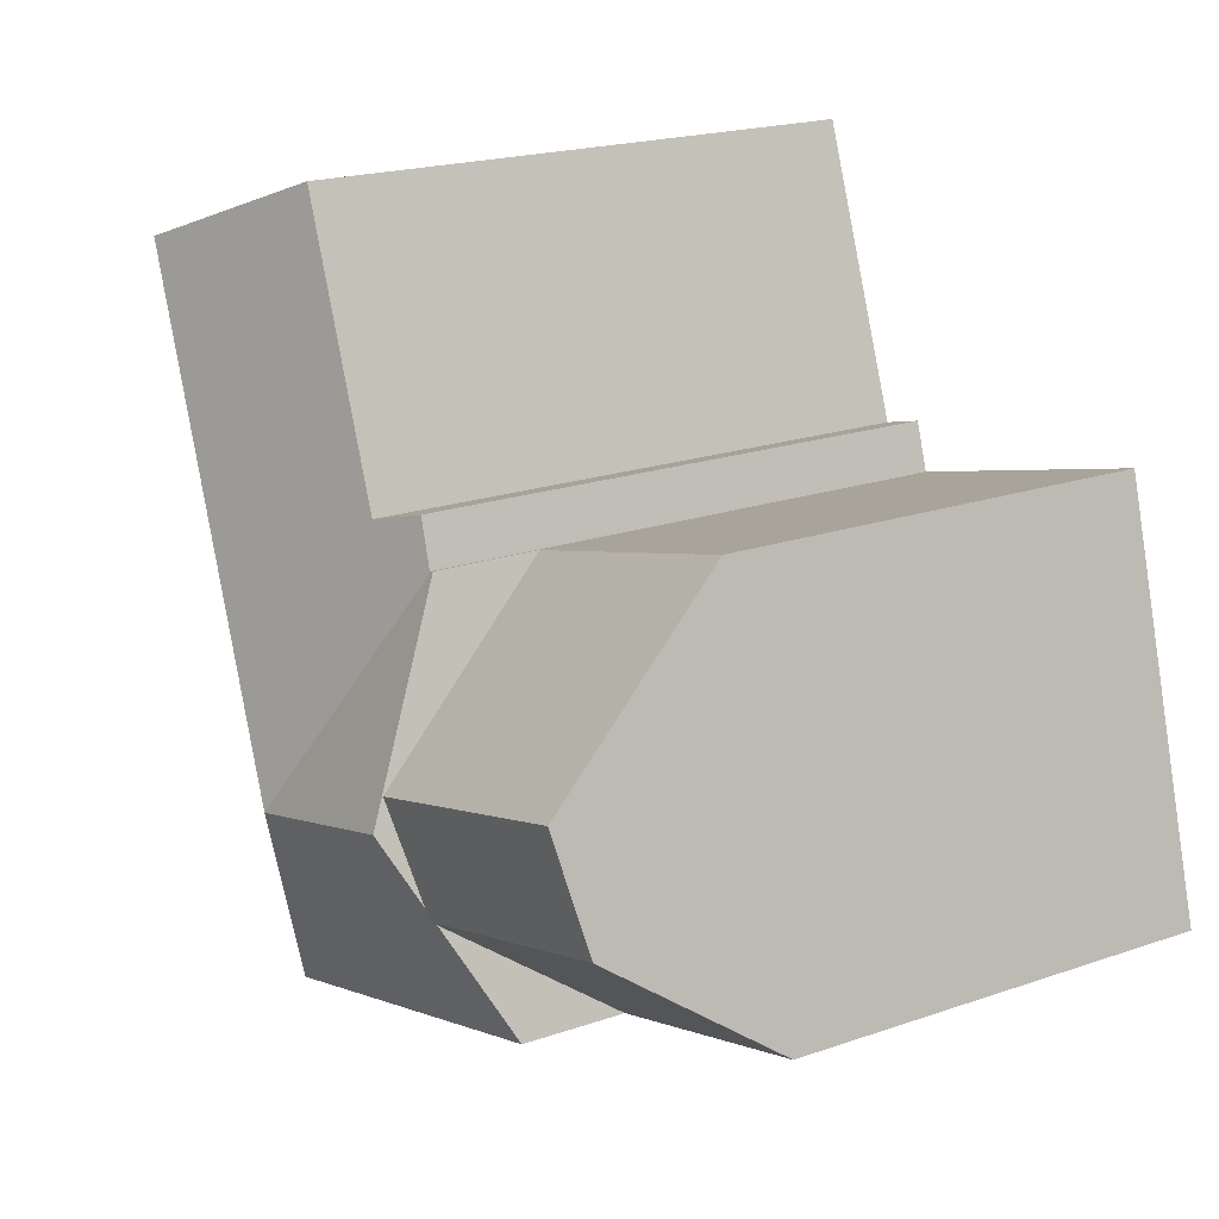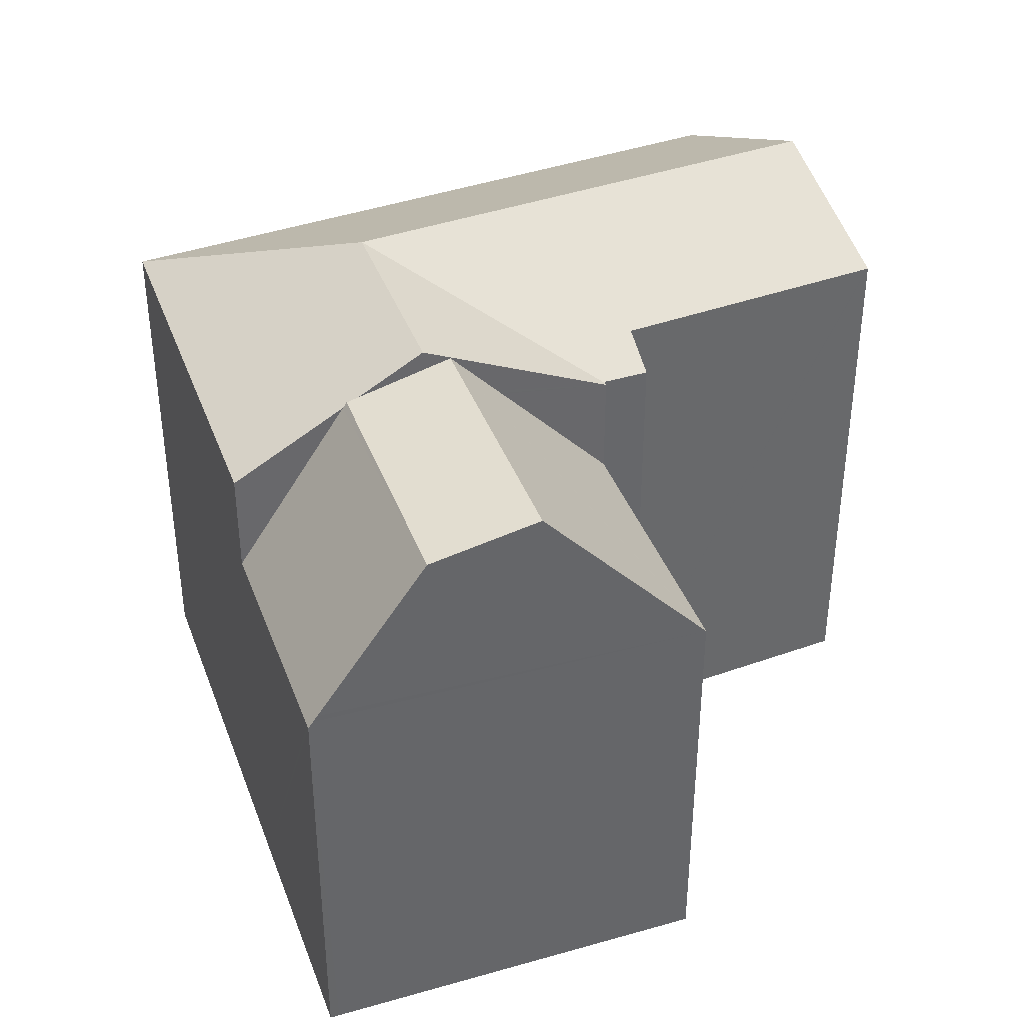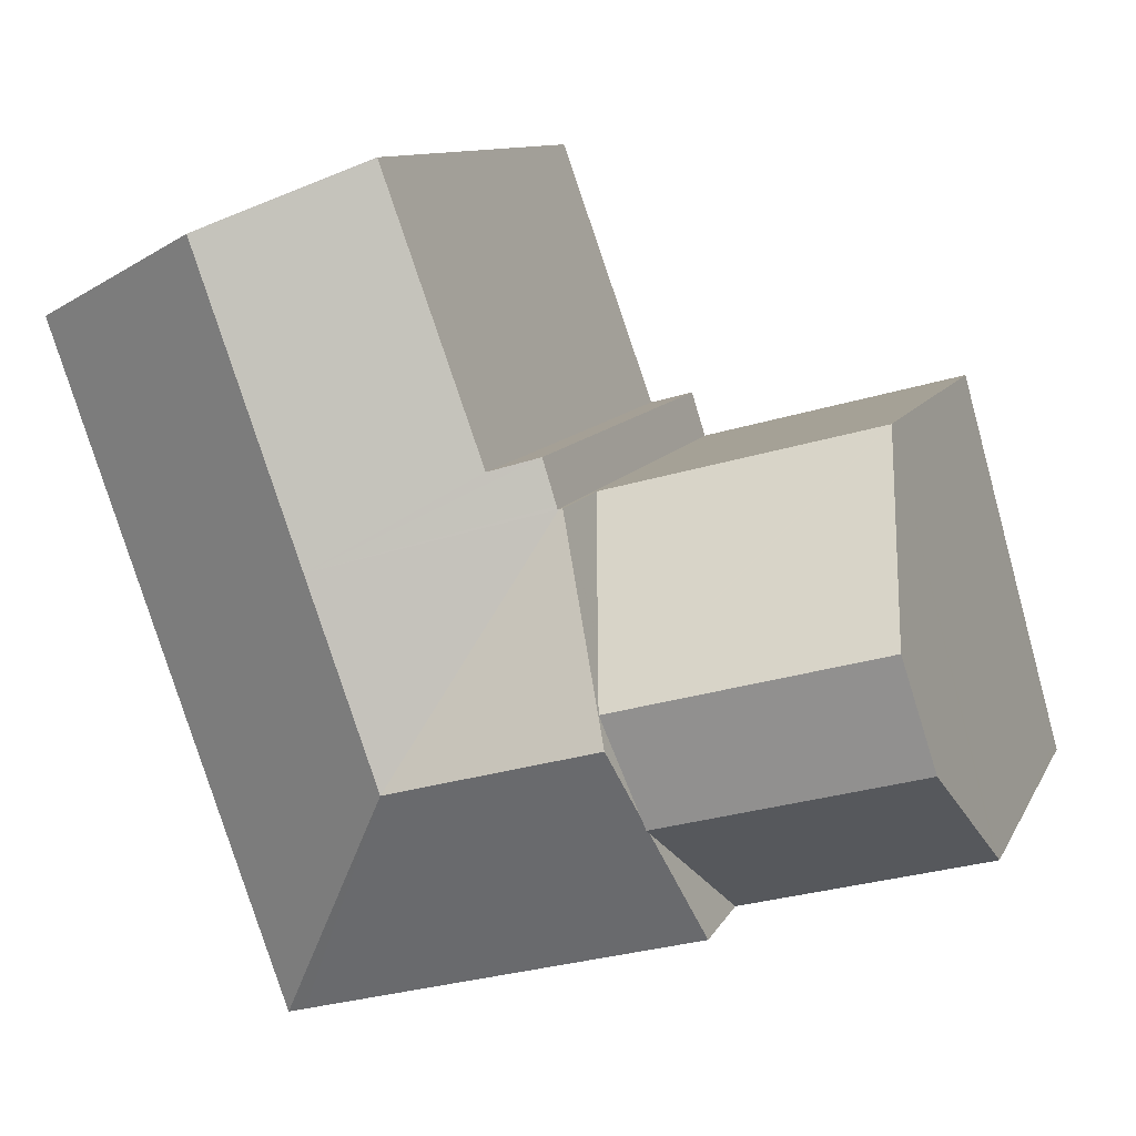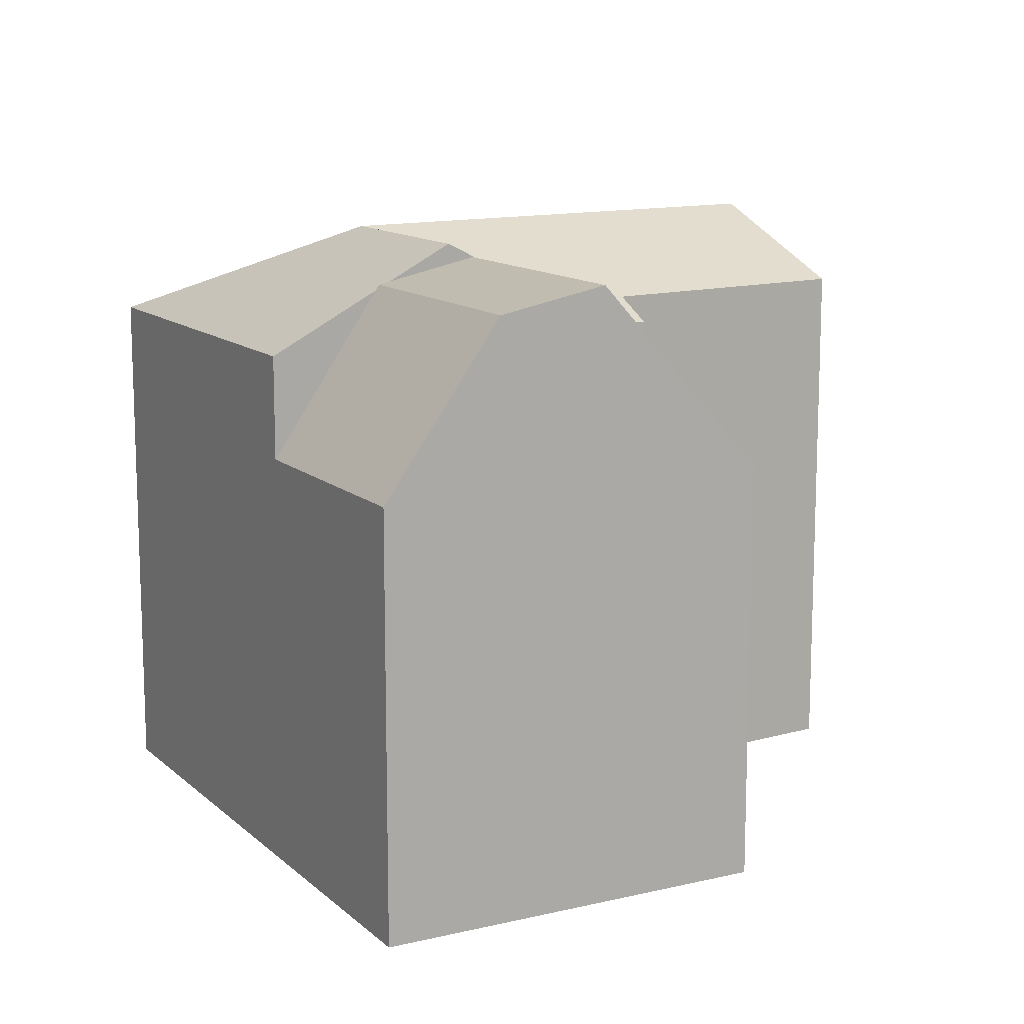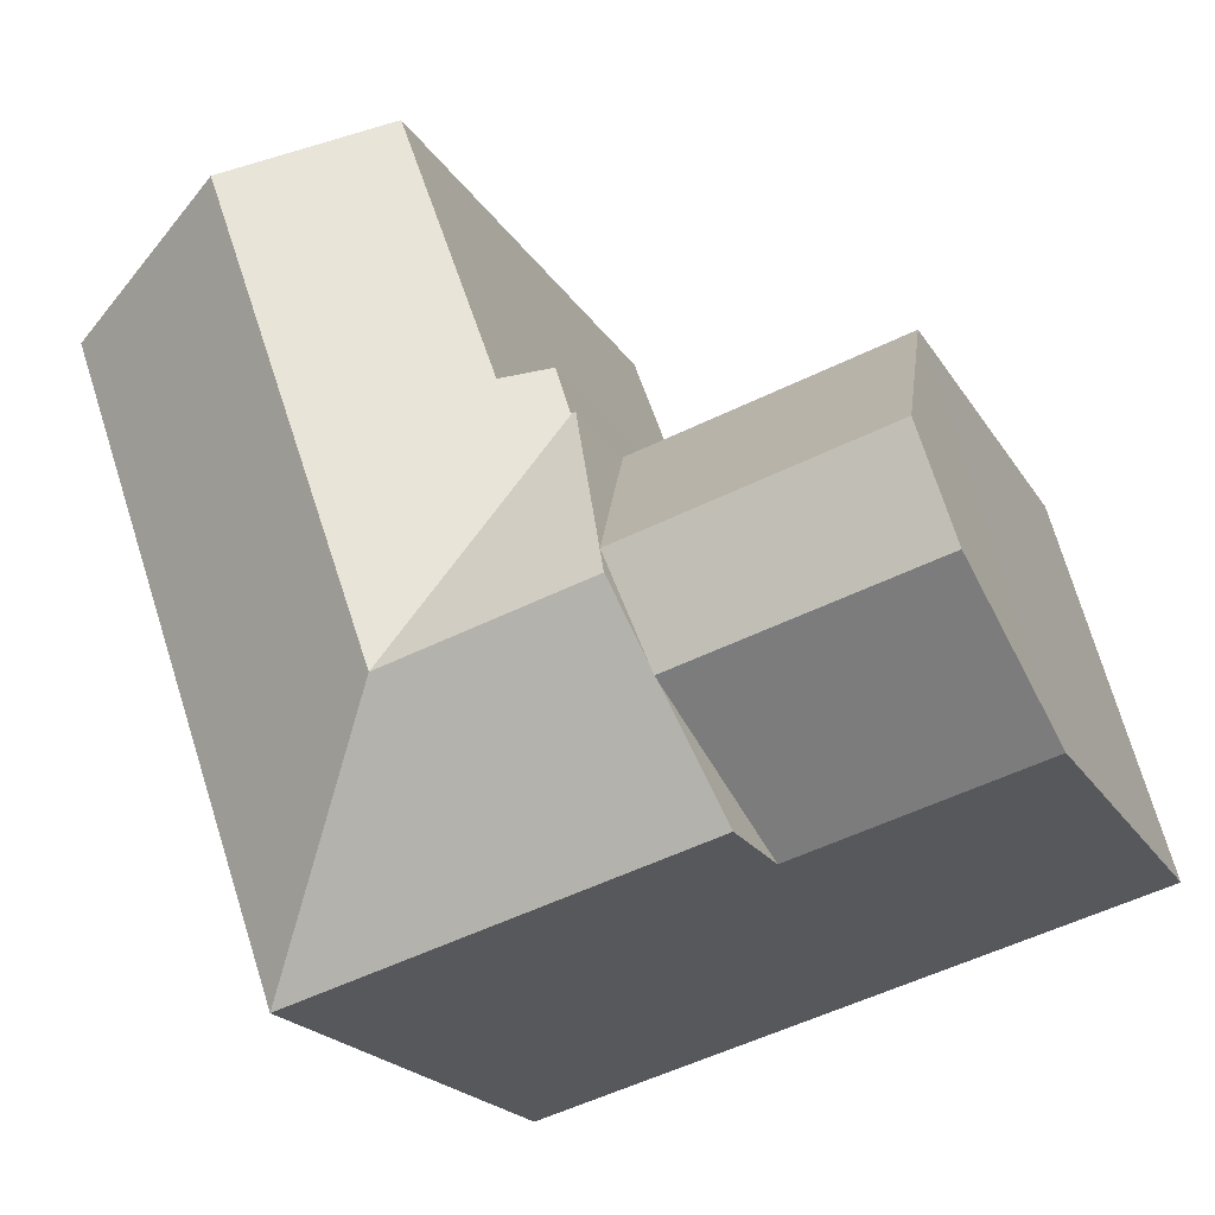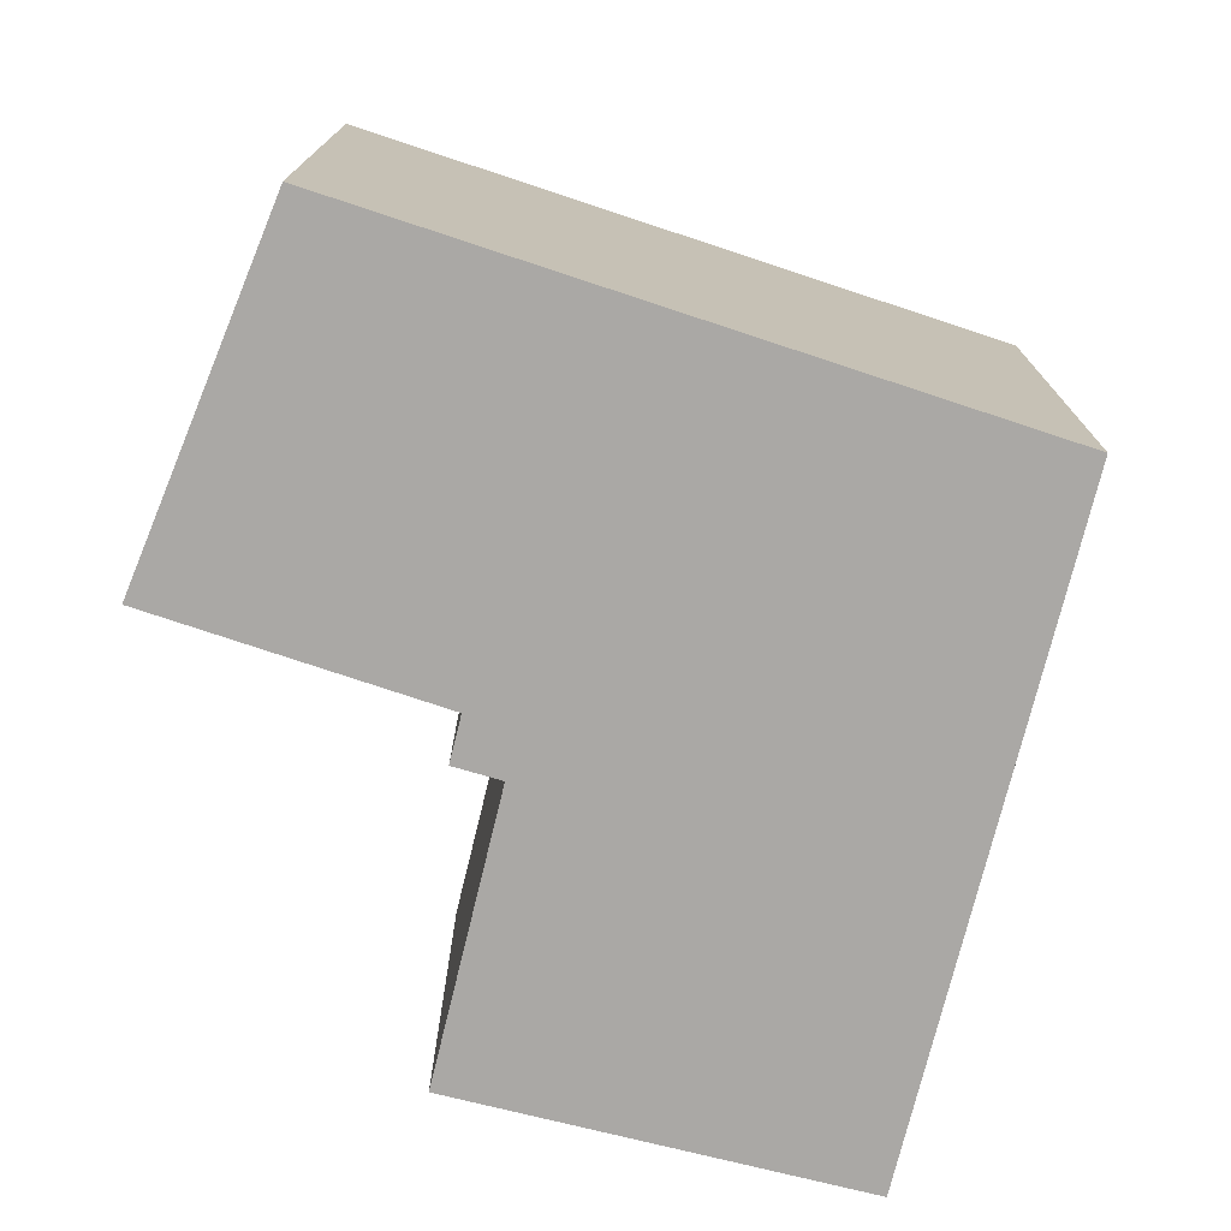
<metadata>
{"format":"obj","ext":"obj","renderer":"f3d","projection":"perspective","resolution":1024,"background":"white","views":[{"elev":19.6,"azim":-122.9,"up":"+Z"},{"elev":39.4,"azim":-94.3,"up":"+Y"},{"elev":10.2,"azim":-163.0,"up":"+Z"},{"elev":12.6,"azim":-103.4,"up":"+Y"},{"elev":-20.5,"azim":-157.3,"up":"+Z"},{"elev":-75.2,"azim":91.2,"up":"+Y"}]}
</metadata>
<code>
v  12.24 17.02 10.18
v  10.28 19.76 4.942
v  12.13 17.02 10.2
v  16.53 20.22 2.292
v  9.962 20.22 4.057
v  12.28 17.04 10.16
v  18.73 20.22 8.538
v  12.31 17.04 10.27
v  12.75 17.02 11.64
v  14.19 17.73 11.25
v  22.05 20.22 17.93
v  17.32 17.75 19.97
v  17.33 17.75 19.99
v  27.89 17.17 15.37
v  28.19 17.02 15.24
v  25.2 17.02 6.799
v  20.82 17.02 -5.599
v  20.28 17.02 -5.454
v  9.012 17.02 -2.424
v  9.041 18.86 1.451
v  7.787 17.02 -2.095
v  9.214 19.12 1.941
v  9.084 18.93 1.574
v  12.13 -6.248e-16 10.2
v  9.084 -9.638e-17 1.574
v  7.787 1.283e-16 -2.095
v  9.962 -2.484e-16 4.057
v  10.28 -3.026e-16 4.942
v  9.214 -1.189e-16 1.941
v  9.041 -8.885e-17 1.451
v  12.28 -6.224e-16 10.16
v  12.75 -7.126e-16 11.64
v  12.31 -6.286e-16 10.27
v  14.19 -6.887e-16 11.25
v  17.33 -1.224e-15 19.99
v  17.32 -1.223e-15 19.97
v  12.24 -6.23e-16 10.18
v  22.05 -1.098e-15 17.93
v  27.89 -9.413e-16 15.37
v  28.19 -9.333e-16 15.24
v  20.82 3.428e-16 -5.599
v  25.2 -4.163e-16 6.799
v  20.28 3.34e-16 -5.454
v  9.012 1.484e-16 -2.424
v  3.402 13.69 12.52
v  10.28 19.72 4.942
v  1.951 19.72 7.181
v  3.468 13.69 12.51
v  12.13 13.66 10.2
v  9.962 19.54 4.057
v  1.017 19.04 3.744
v  9.084 19.04 1.574
v  0.042 13.9 0.155
v  0.133 13.68 -0.036
v  0 13.68 8.377e-16
v  7.787 13.68 -2.095
v  0.078 14.1 0.29
v  3.402 -7.668e-16 12.52
v  0.078 -1.776e-17 0.29
v  0 0 0
v  1.951 -4.397e-16 7.181
v  1.017 -2.293e-16 3.744
v  0.042 -9.491e-18 0.155
v  3.468 -7.657e-16 12.51
v  0.133 2.204e-18 -0.036
g defaultobject
f 1 2 3
f 2 1 4
f 2 4 5
f 4 6 7
f 6 4 1
f 7 6 8
f 7 8 9
f 7 9 10
f 7 10 11
f 11 10 12
f 11 12 13
f 14 7 11
f 7 14 15
f 7 15 16
f 7 16 17
f 7 17 4
f 18 4 17
f 4 18 19
f 4 19 5
f 5 19 20
f 20 19 21
f 5 20 22
f 22 20 23
f 22 2 5
f 2 22 3
f 3 22 23
f 3 23 20
f 3 20 21
f 3 21 24
f 24 21 25
f 25 21 26
f 24 25 27
f 24 27 28
f 27 25 29
f 25 26 30
f 31 8 6
f 8 31 9
f 9 31 32
f 32 31 33
f 34 12 10
f 12 34 13
f 13 34 35
f 35 34 36
f 24 1 3
f 1 31 6
f 31 1 24
f 31 24 37
f 9 34 10
f 34 9 32
f 35 11 13
f 11 35 14
f 14 35 15
f 15 35 38
f 15 38 39
f 15 39 40
f 40 16 15
f 16 40 17
f 17 40 41
f 41 40 42
f 41 18 17
f 18 41 19
f 19 41 21
f 21 41 26
f 26 41 43
f 26 43 44
f 39 42 40
f 42 39 38
f 42 38 35
f 42 35 36
f 42 36 34
f 42 34 41
f 41 34 32
f 41 32 33
f 41 33 31
f 41 31 37
f 41 37 24
f 41 24 28
f 41 28 27
f 41 27 29
f 41 29 30
f 41 30 44
f 44 30 26
f 41 44 43
f 45 46 47
f 46 45 48
f 46 48 49
f 50 47 46
f 47 50 51
f 51 50 22
f 51 22 52
f 53 54 55
f 54 53 56
f 56 53 20
f 20 53 57
f 20 57 51
f 20 51 52
f 51 45 47
f 45 51 57
f 45 57 53
f 45 53 55
f 45 55 58
f 58 55 59
f 59 55 60
f 58 59 61
f 61 59 62
f 59 60 63
f 45 49 48
f 49 45 58
f 49 58 24
f 24 58 64
f 49 50 46
f 50 49 22
f 22 49 24
f 22 24 52
f 52 24 20
f 20 24 56
f 56 24 30
f 56 30 26
f 30 24 28
f 30 28 27
f 30 27 29
f 30 29 25
f 26 54 56
f 54 26 55
f 55 26 60
f 60 26 65
f 61 64 58
f 64 61 24
f 24 61 28
f 28 61 62
f 28 62 27
f 27 62 29
f 29 62 25
f 25 62 59
f 25 59 30
f 30 59 26
f 26 59 63
f 26 63 60
f 26 60 65

</code>
